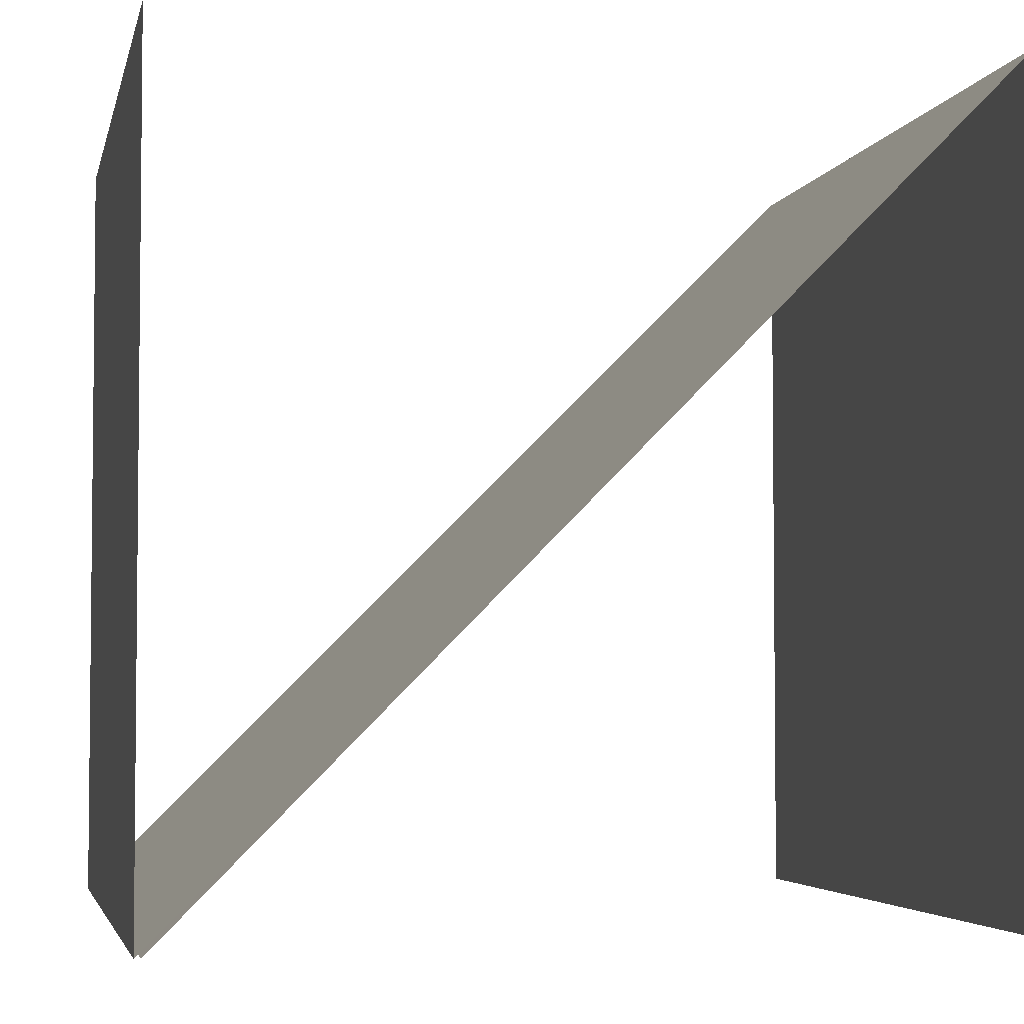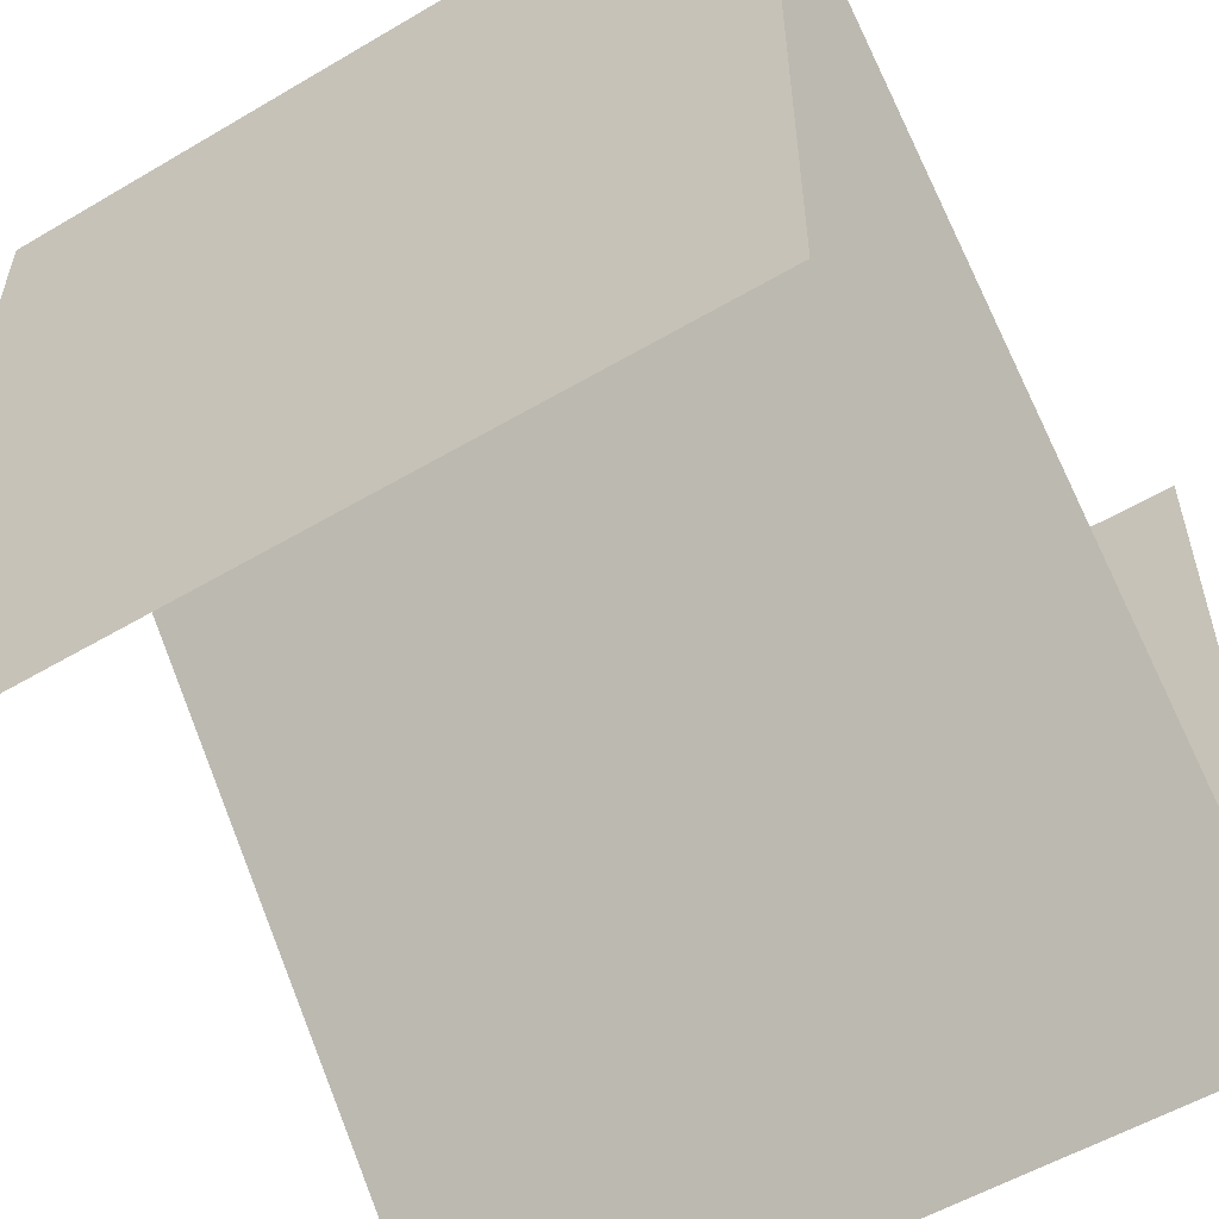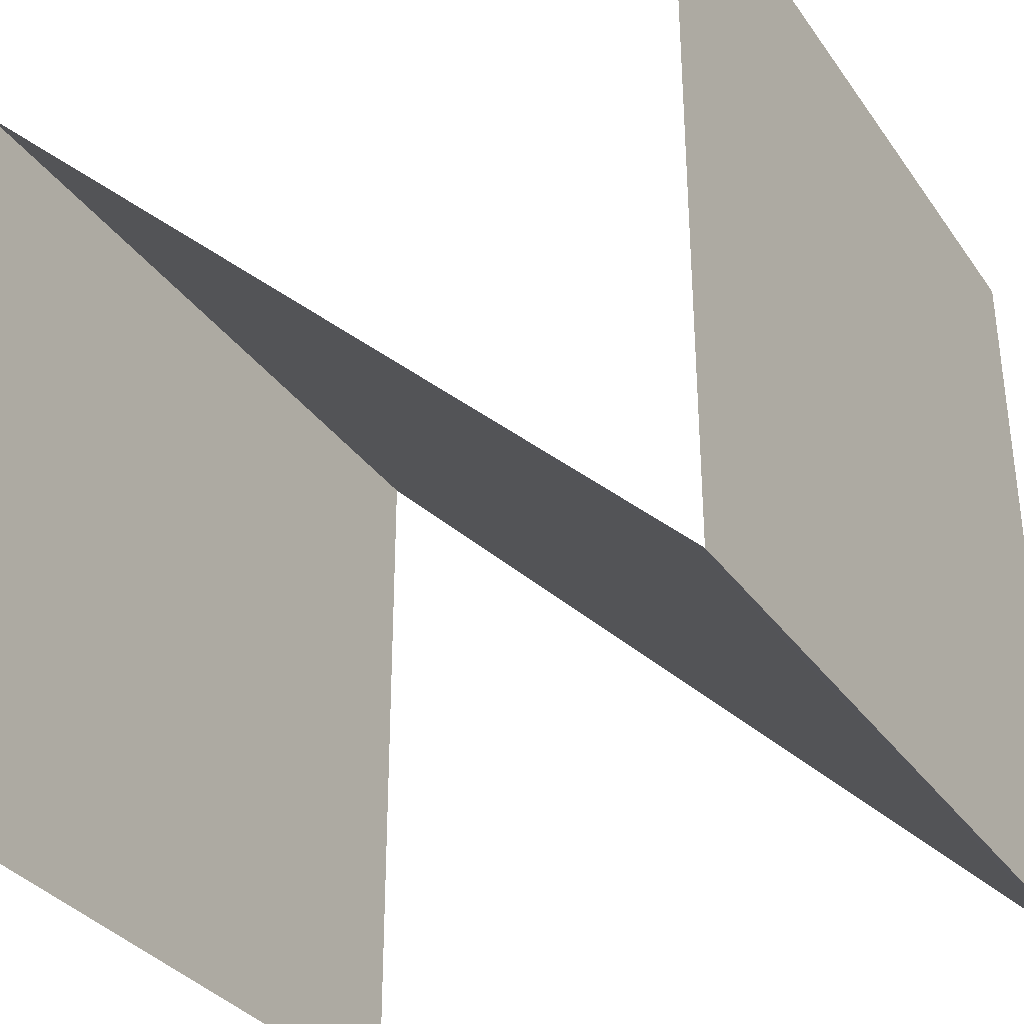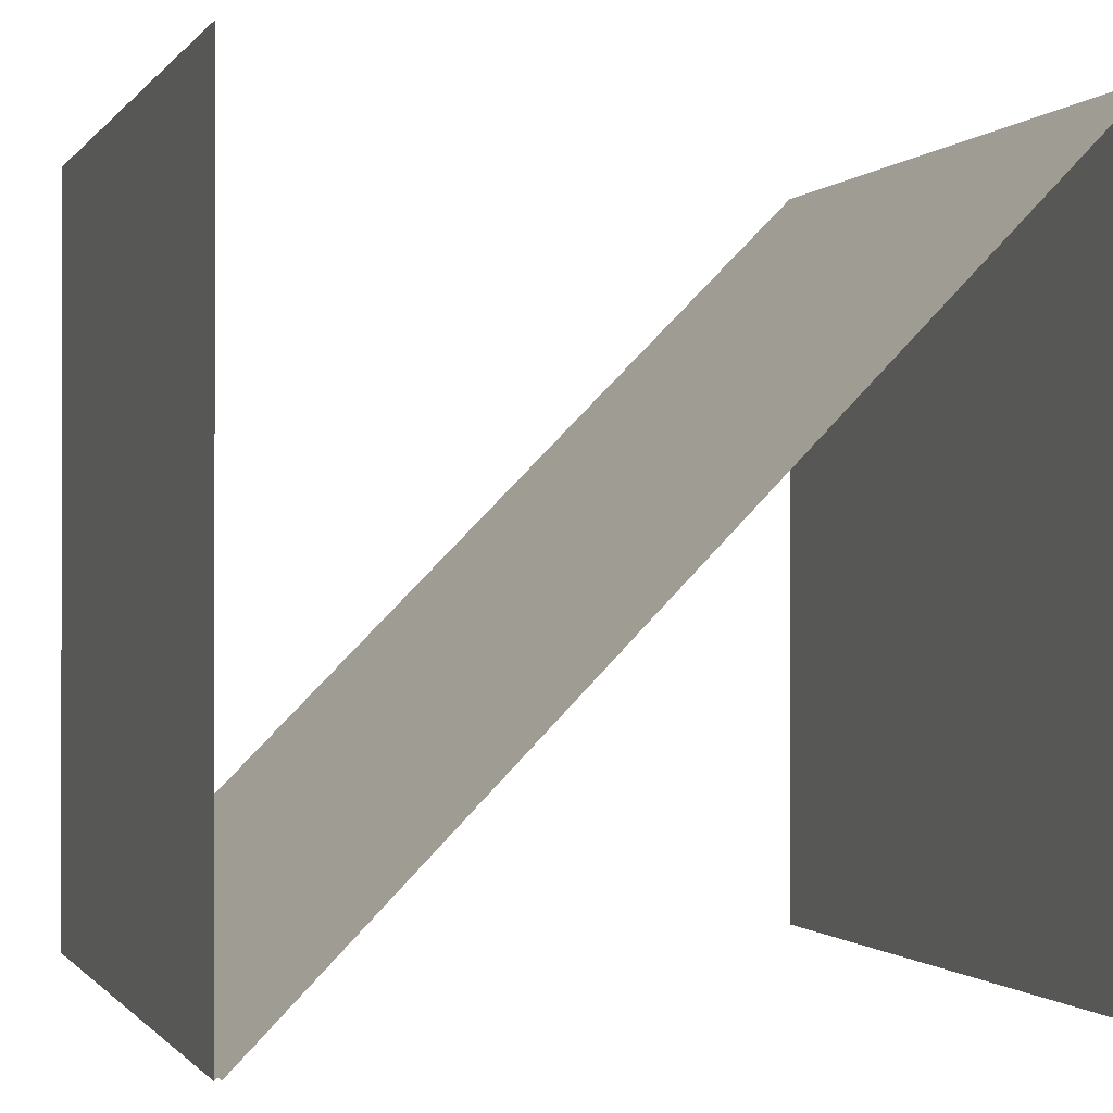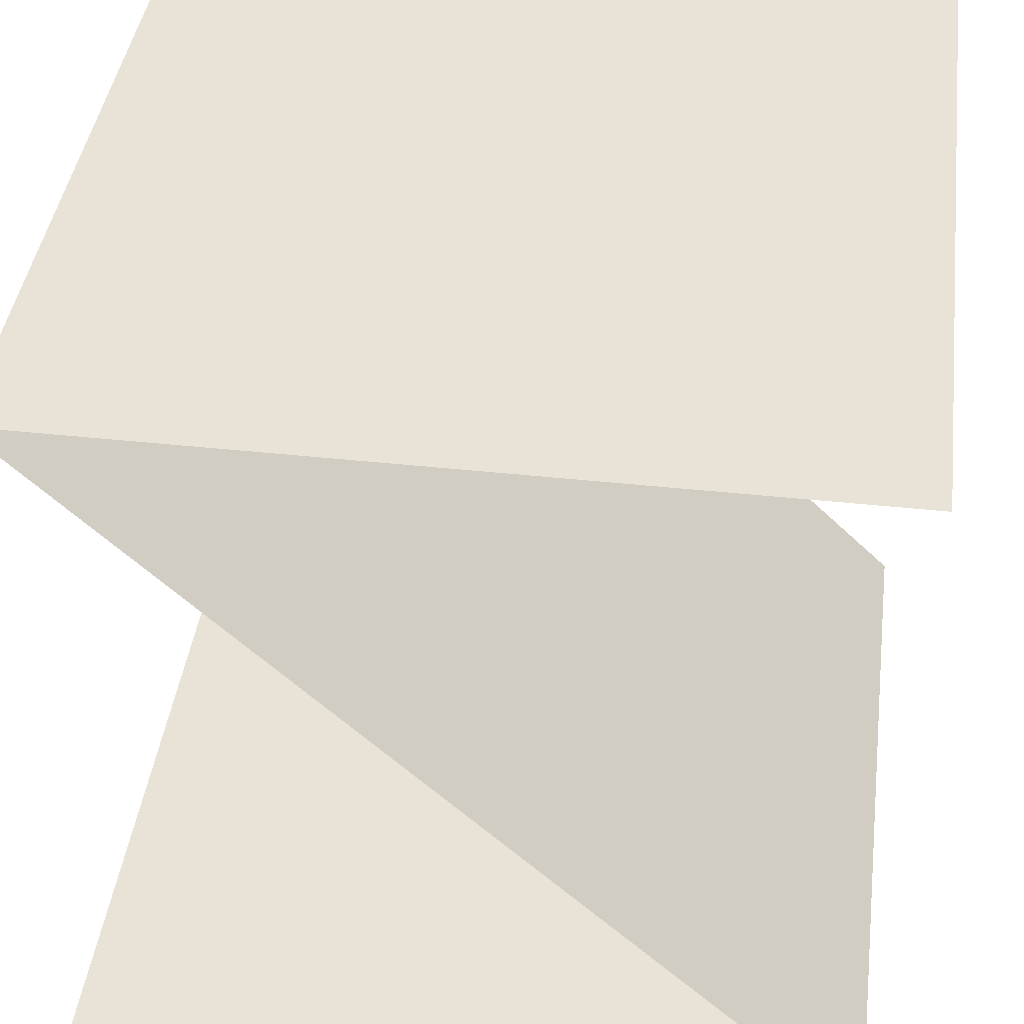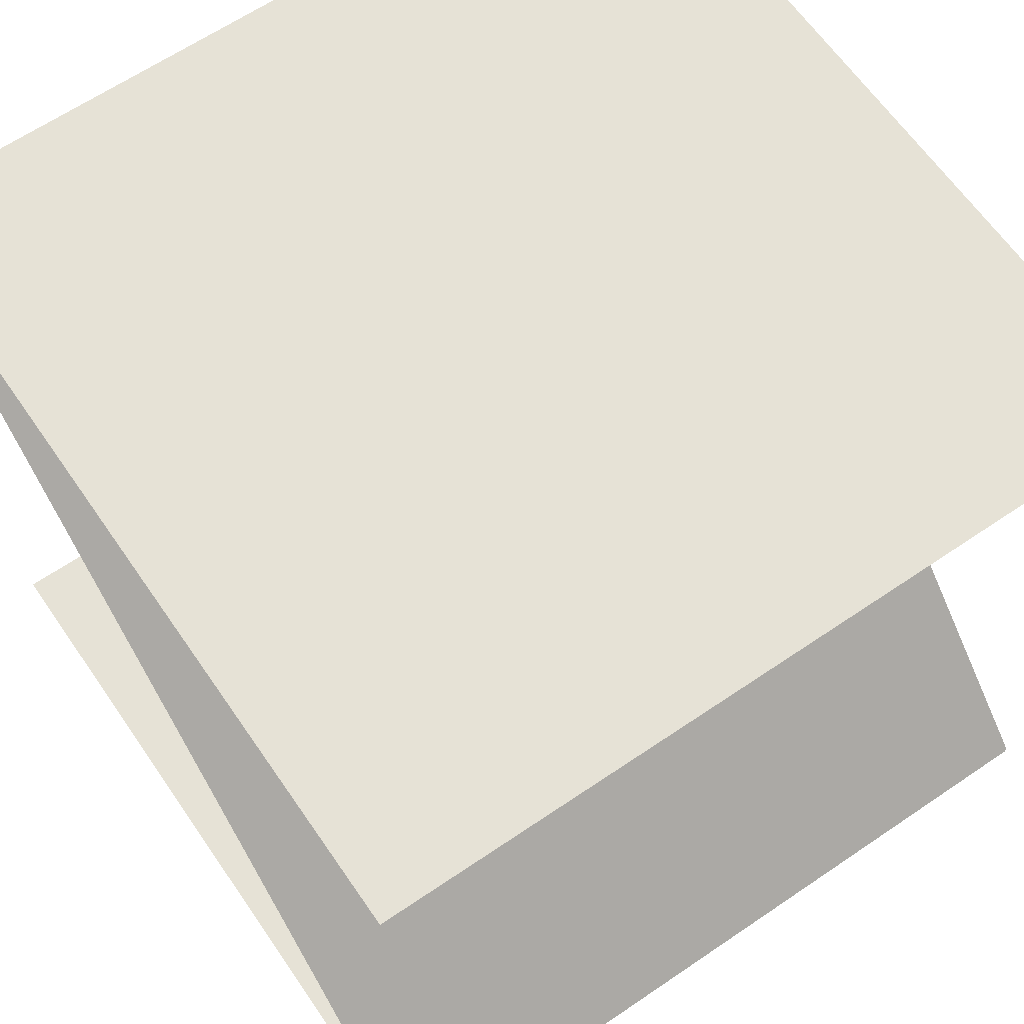
<metadata>
{"format":"obj","ext":"obj","renderer":"f3d","projection":"perspective","resolution":1024,"background":"white","views":[{"elev":-3.9,"azim":-101.7,"up":"+Y"},{"elev":-55.4,"azim":31.8,"up":"+Y"},{"elev":-33.9,"azim":120.1,"up":"+Y"},{"elev":-0.6,"azim":-107.9,"up":"+Y"},{"elev":41.7,"azim":-82.5,"up":"+Z"},{"elev":63.8,"azim":-34.5,"up":"+Z"}]}
</metadata>
<code>
v -1.192e-07 0 5.96e-08
v 0 1 1
v 1 1 1
v 1 0 0
v 1 0 0.007451
v -1.192e-07 0 0.007451
v -1.192e-07 1 5.96e-08
v 1 1 0
v 1 0 1
v 0 0 1
g brsquareflatshingles
f 1 2 3 4
f 5 3 2 6
f 1 7 8 4
f 9 3 2 10

</code>
